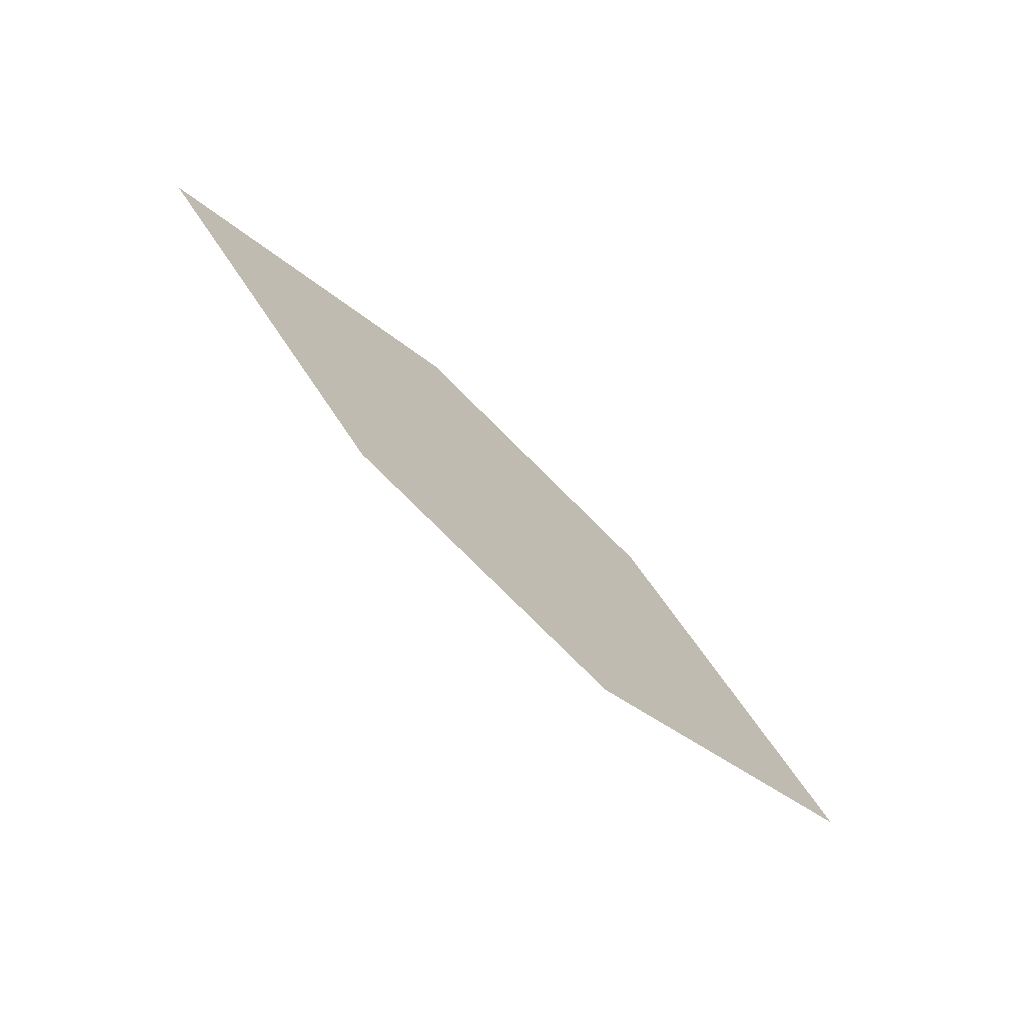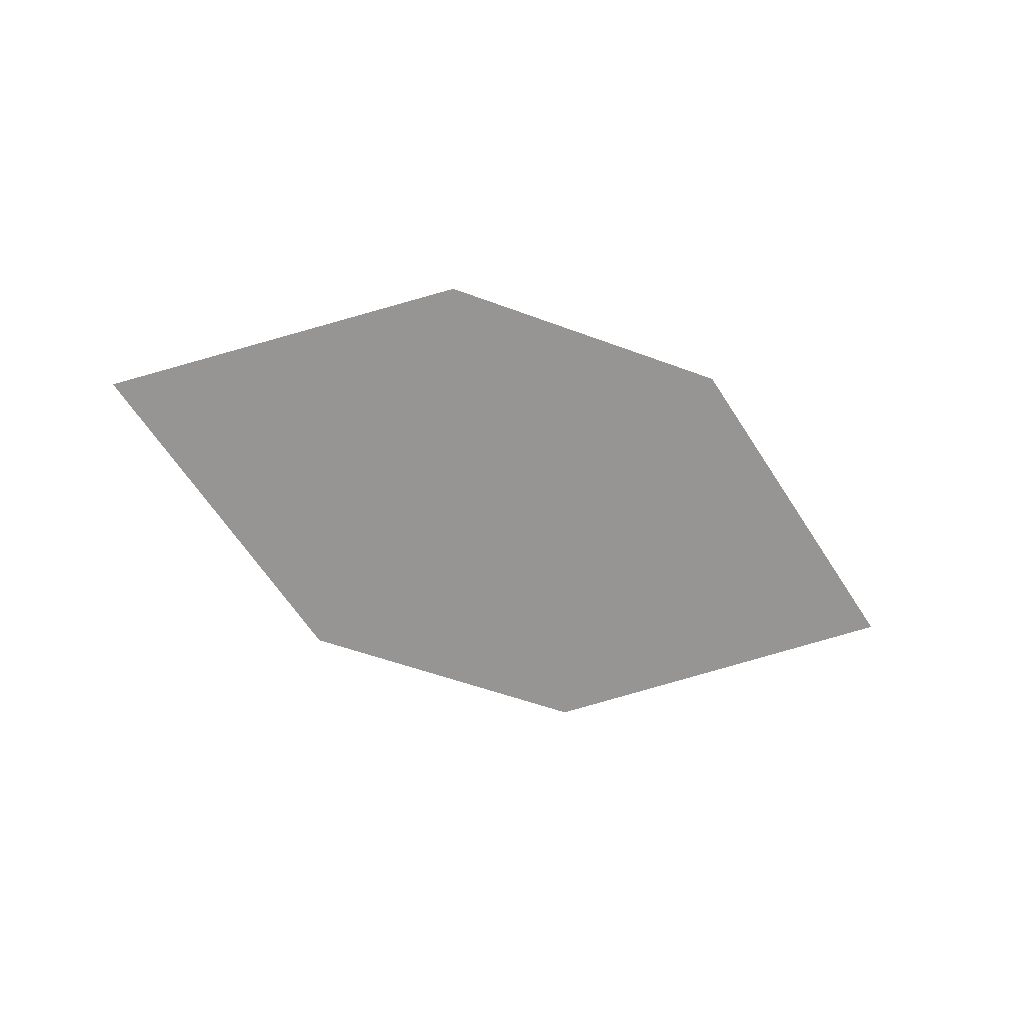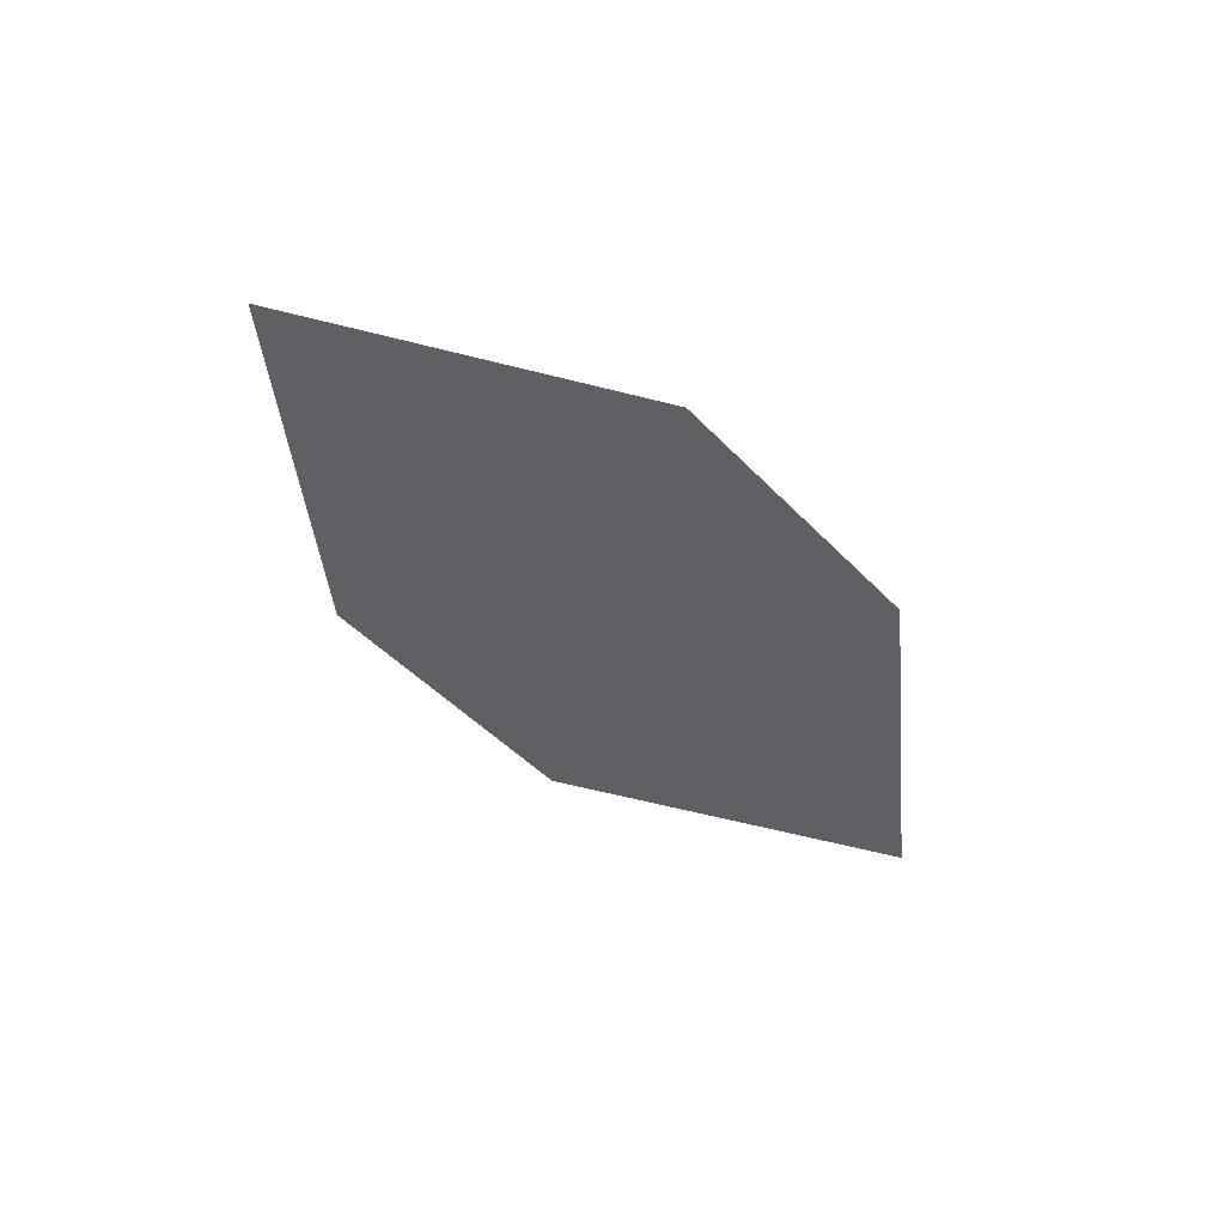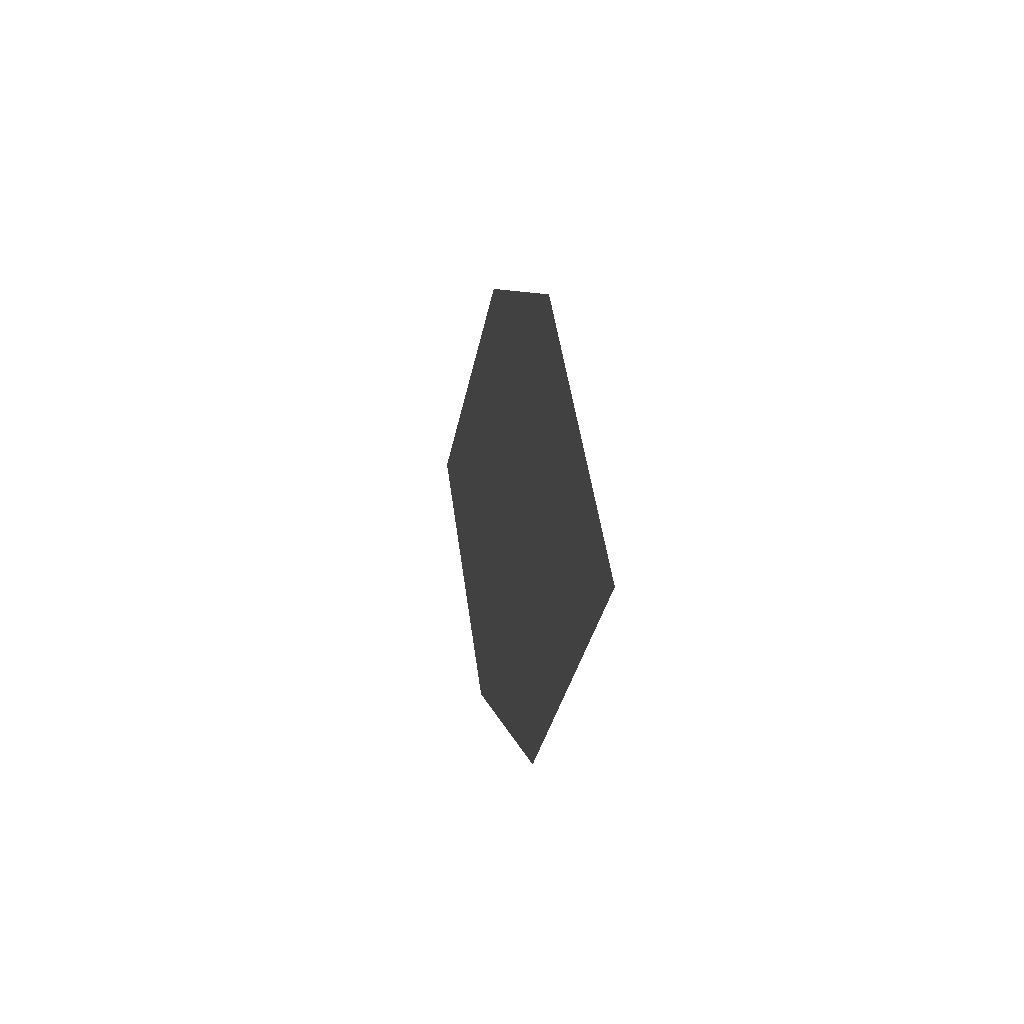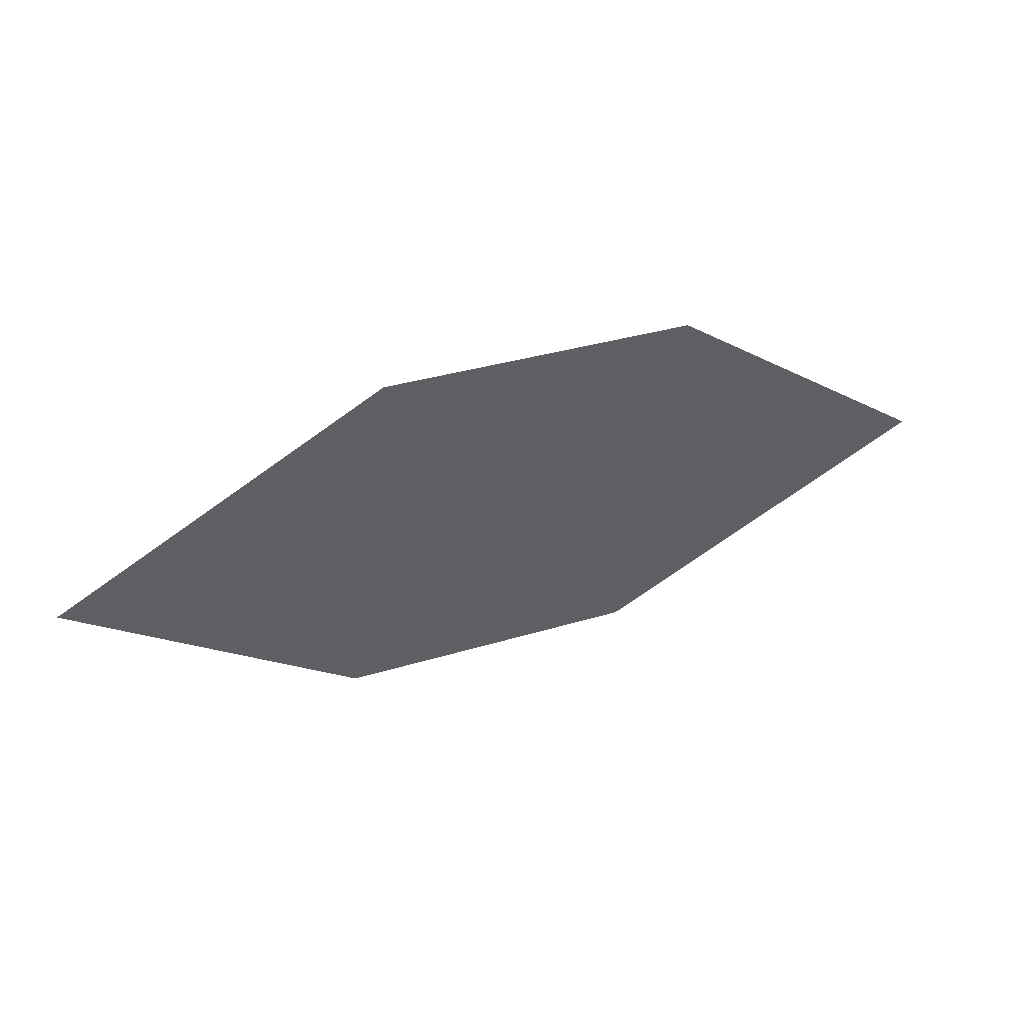
<metadata>
{"format":"obj","ext":"obj","renderer":"f3d","projection":"perspective","resolution":1024,"background":"white","views":[{"elev":-73.5,"azim":130.9,"up":"+Y"},{"elev":-65.7,"azim":-15.4,"up":"+Z"},{"elev":-41.9,"azim":137.6,"up":"+Z"},{"elev":13.5,"azim":75.0,"up":"+Y"},{"elev":48.3,"azim":152.7,"up":"+Y"}]}
</metadata>
<code>
o leaves.052
v 0.236 0.1398 0.7833
v 0.3571 0.1526 0.7937
v 0.2735 0.1732 0.785
v 0.2793 0.1149 0.7885
v 0.3197 0.1192 0.792
v 0.3138 0.1775 0.7885
f 1 2 6 3
f 1 4 5 2

</code>
